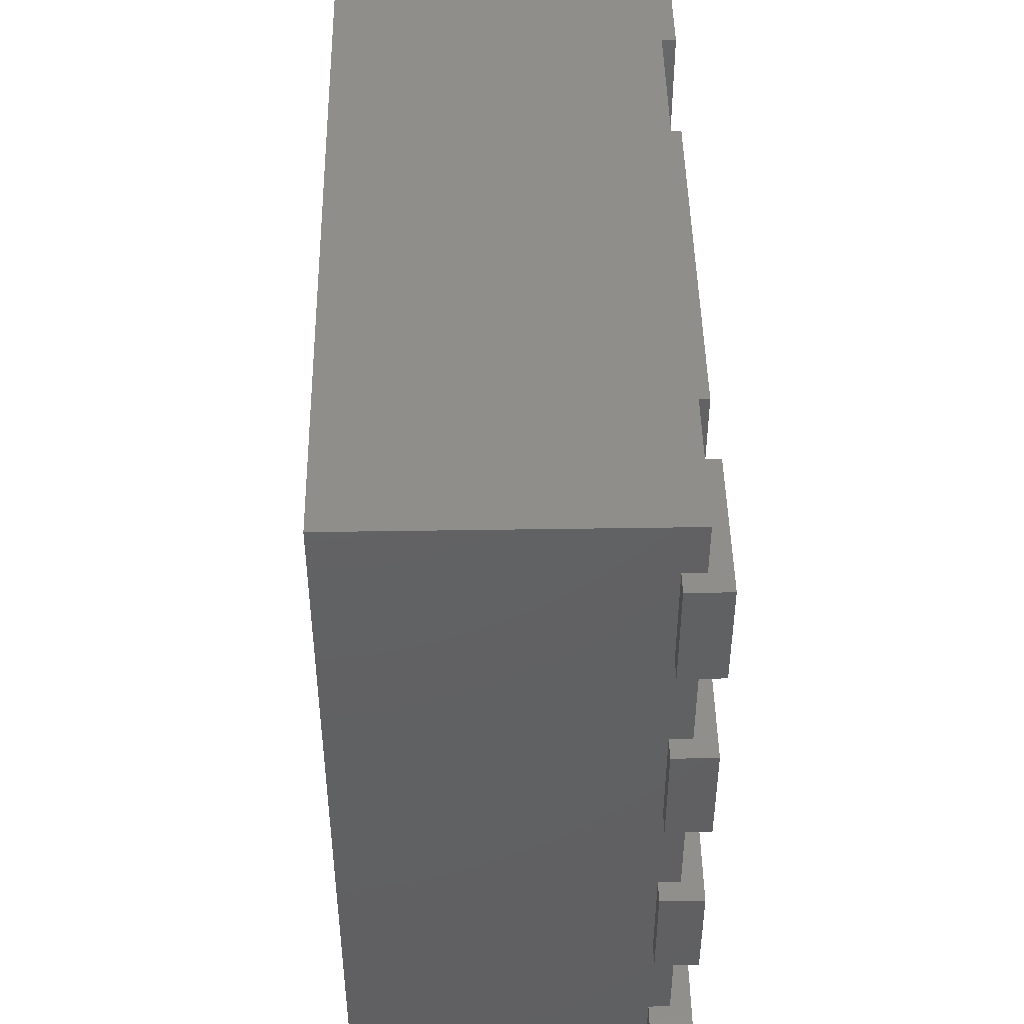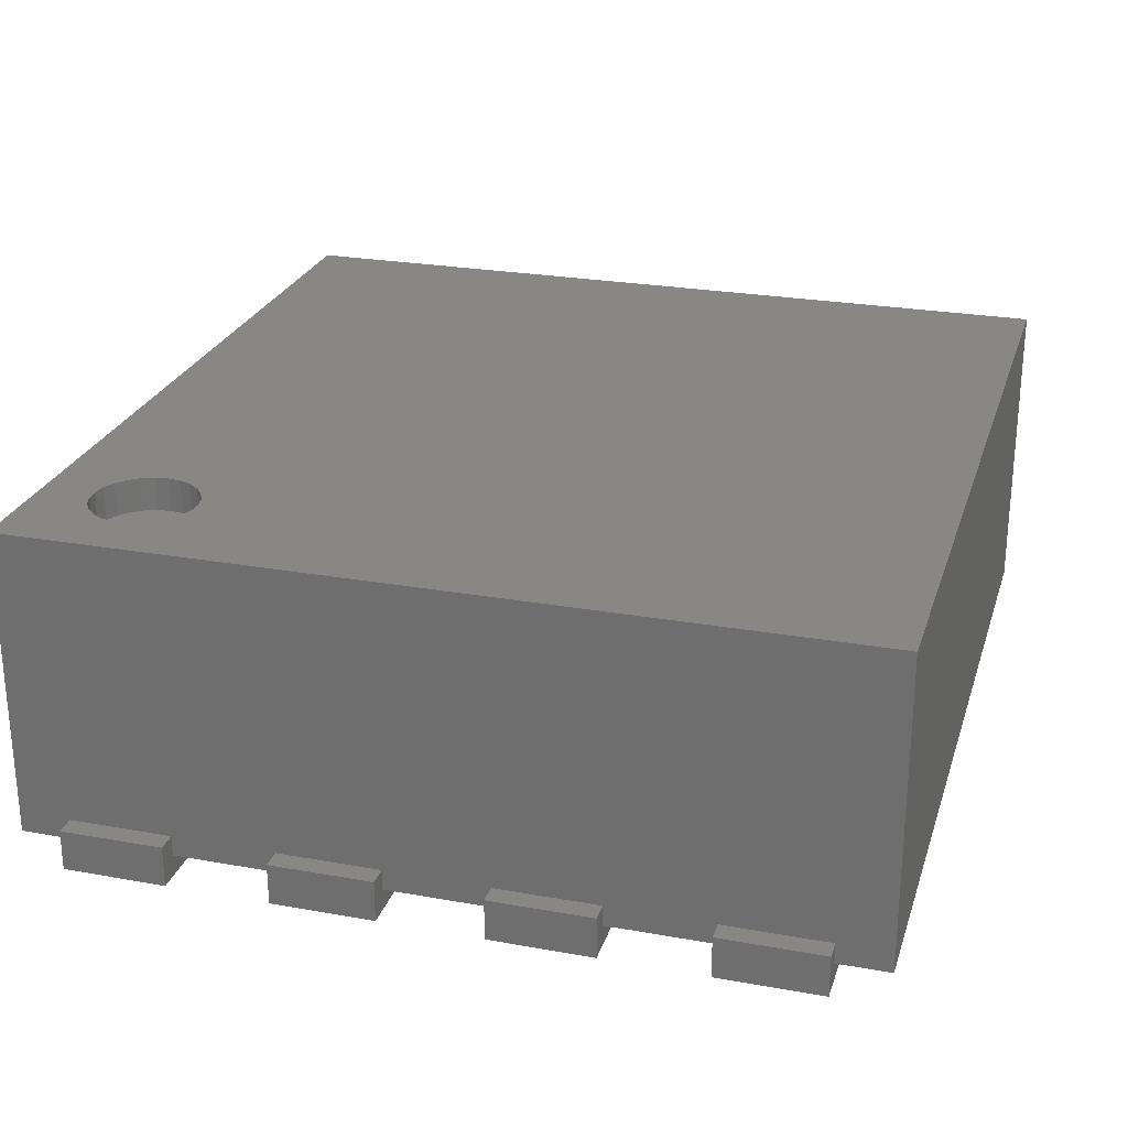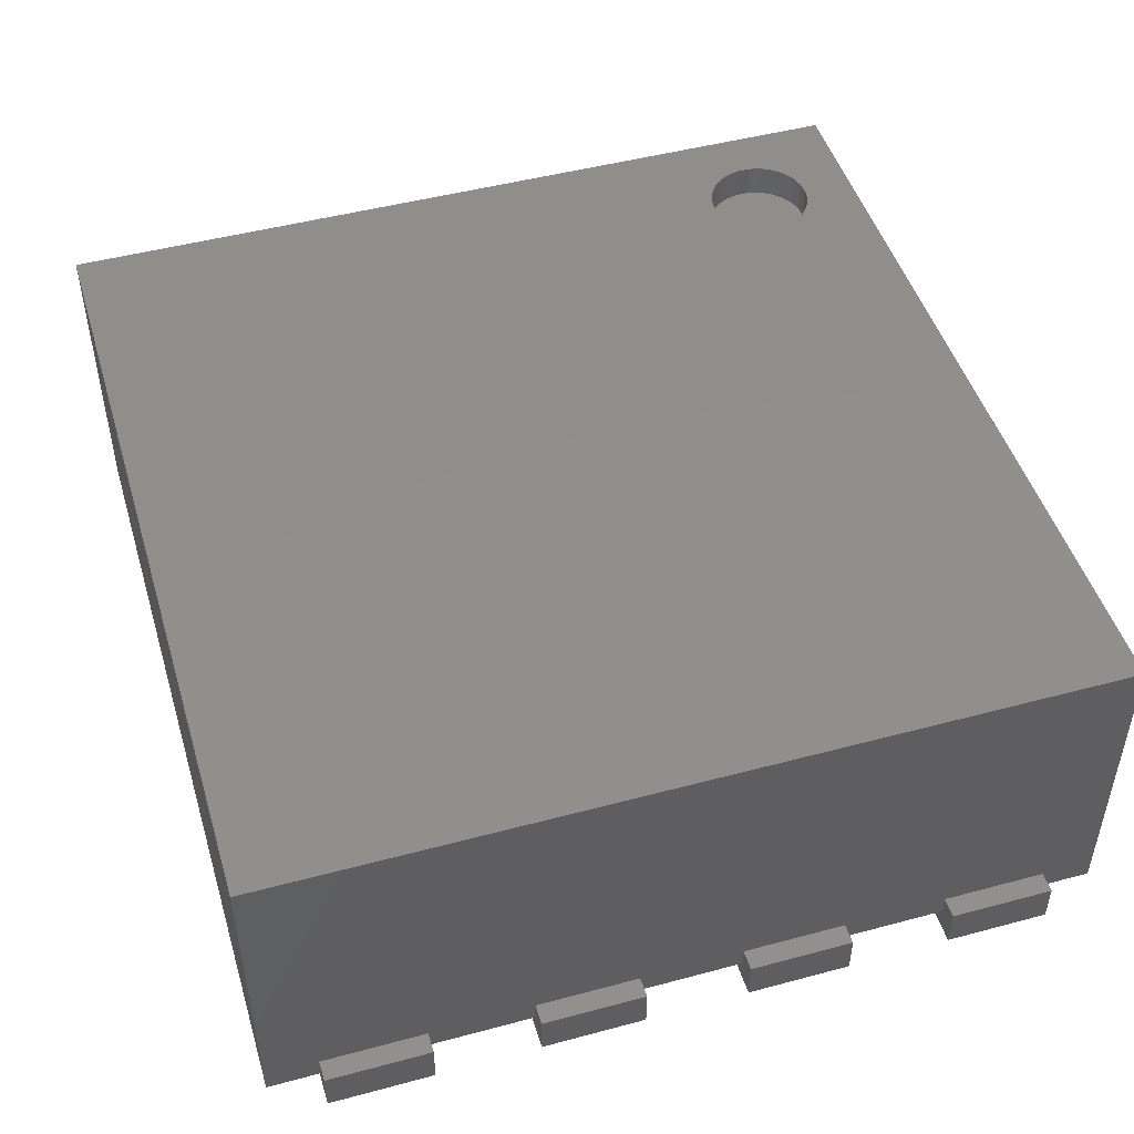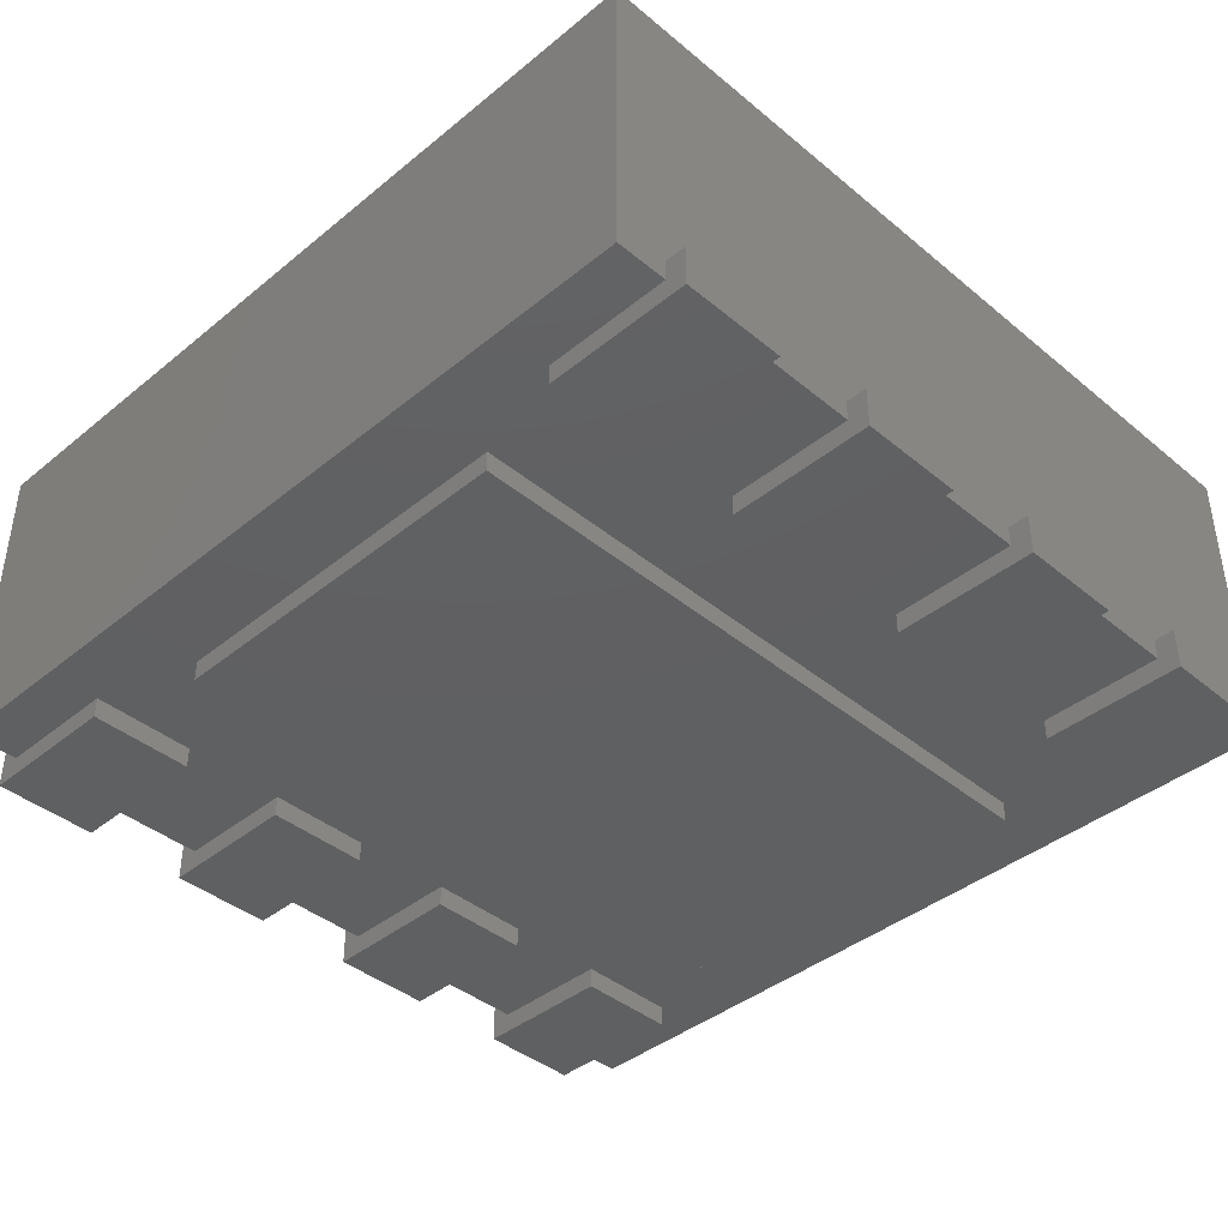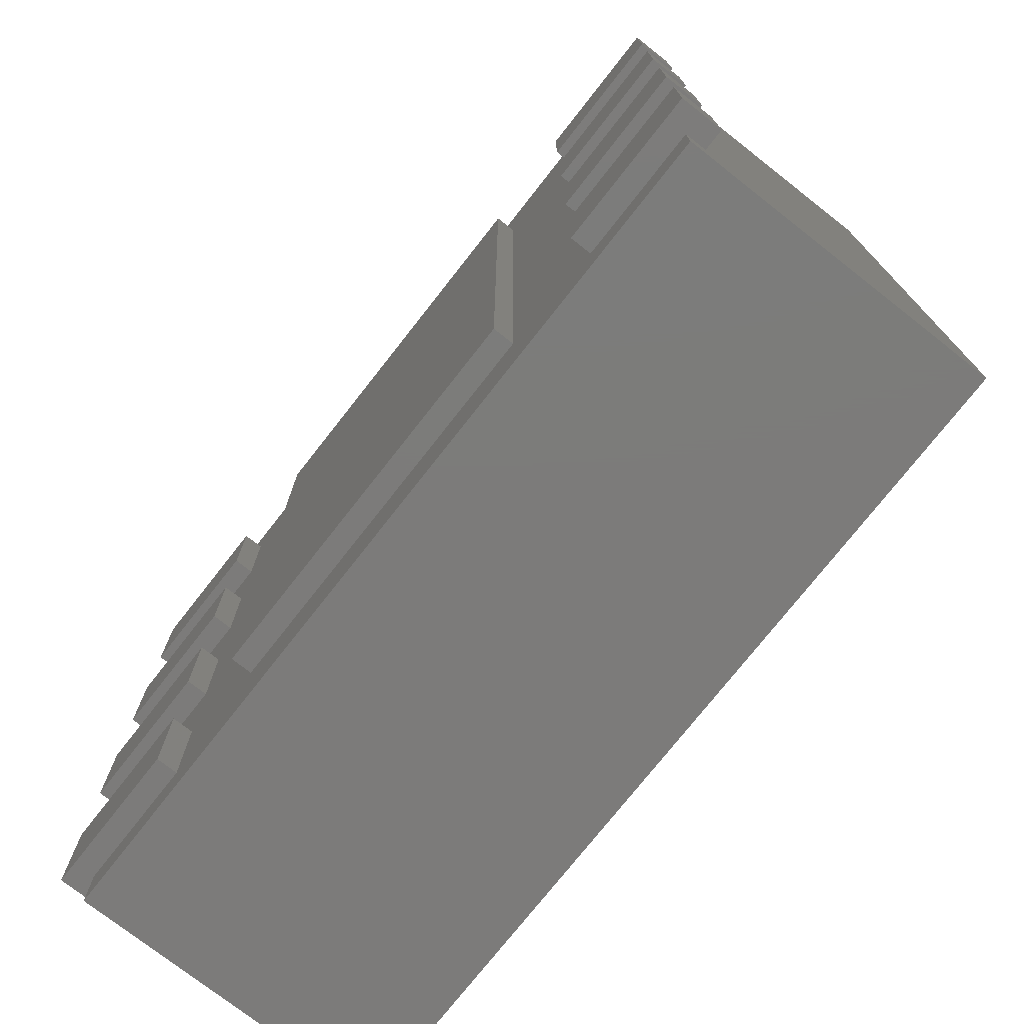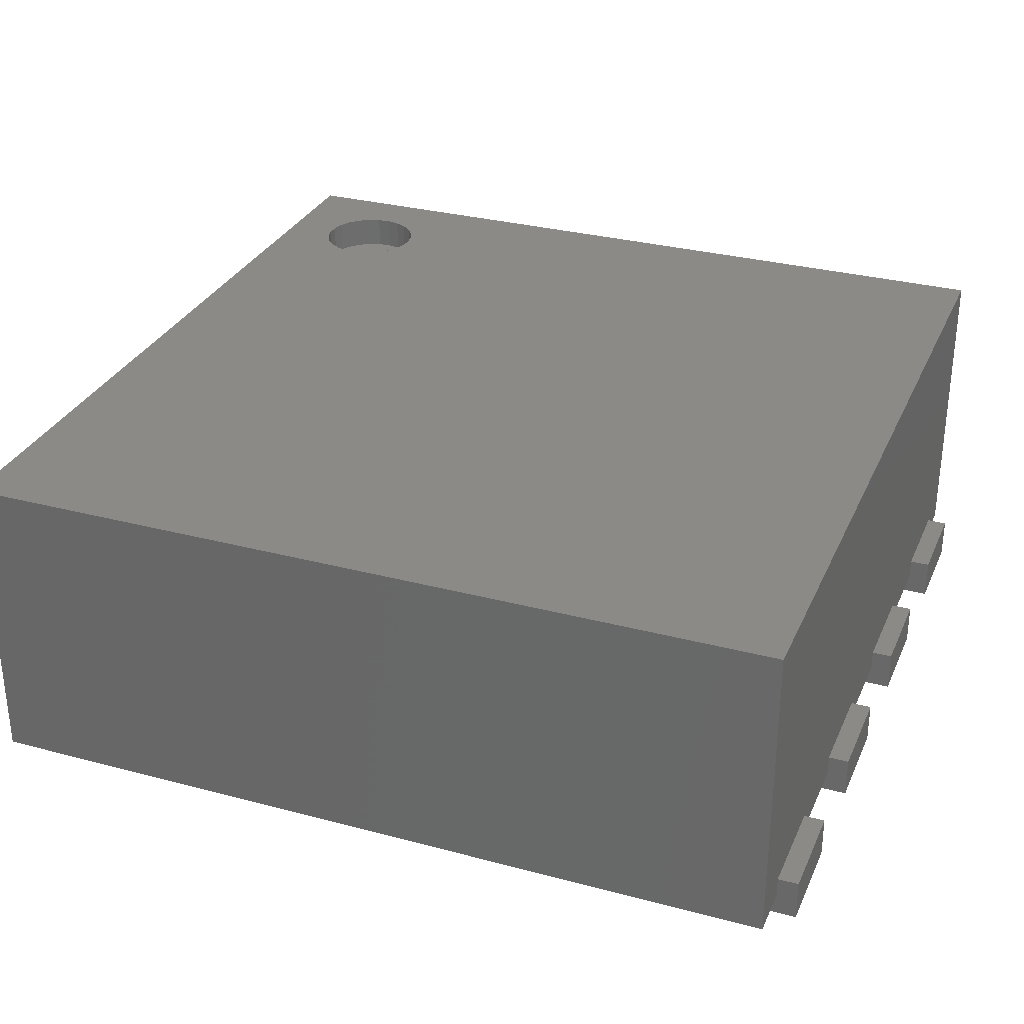
<metadata>
{"format":"stl","ext":"stl","renderer":"f3d","projection":"perspective","resolution":1024,"background":"white","views":[{"elev":46.3,"azim":89.0,"up":"+Y"},{"elev":25.4,"azim":-73.9,"up":"+Z"},{"elev":48.0,"azim":73.3,"up":"+Z"},{"elev":-40.8,"azim":-135.2,"up":"+Z"},{"elev":-75.0,"azim":-128.1,"up":"+Y"},{"elev":30.6,"azim":21.0,"up":"+Z"}]}
</metadata>
<code>
# stl→obj: 130 verts, 220 faces
v -1 1 0.8
v -1 1 0.05
v -1 -1 0.8
v -1 -1 0.05
v 1 -1 0.05
v 1 -1 0.8
v -0.8511 0.6765 0.8
v -0.8297 0.6537 0.8
v -0.8032 0.6369 0.8
v -0.8662 0.704 0.8
v -0.7734 0.6272 0.8
v -0.7422 0.6252 0.8
v -0.7114 0.6311 0.8
v -0.683 0.6445 0.8
v -0.8662 0.796 0.8
v -0.8511 0.8235 0.8
v -0.874 0.7657 0.8
v -0.874 0.7343 0.8
v -0.6589 0.6644 0.8
v -0.8297 0.8463 0.8
v -0.6405 0.6898 0.8
v -0.8032 0.8631 0.8
v -0.7734 0.8728 0.8
v -0.7422 0.8748 0.8
v -0.7114 0.8689 0.8
v 1 1 0.8
v -0.6289 0.7811 0.8
v -0.625 0.75 0.8
v -0.6405 0.8102 0.8
v -0.6589 0.8356 0.8
v -0.683 0.8555 0.8
v -0.6289 0.7189 0.8
v 1 1 0.05
v -0.7114 0.6311 0.72
v -0.683 0.6445 0.72
v -0.6589 0.6644 0.72
v -0.6289 0.7811 0.72
v -0.625 0.75 0.72
v -0.6405 0.8102 0.72
v -0.6405 0.6898 0.72
v -0.6589 0.8356 0.72
v -0.6289 0.7189 0.72
v -0.683 0.8555 0.72
v -0.7114 0.8689 0.72
v -0.7422 0.8748 0.72
v -0.7734 0.8728 0.72
v -0.8032 0.8631 0.72
v -0.8297 0.8463 0.72
v -0.8511 0.8235 0.72
v -0.8662 0.796 0.72
v -0.874 0.7657 0.72
v -0.874 0.7343 0.72
v -0.8662 0.704 0.72
v -0.8511 0.6765 0.72
v -0.8297 0.6537 0.72
v -0.8032 0.6369 0.72
v -0.7734 0.6272 0.72
v -0.7422 0.6252 0.72
v -0.45 0.8 0.1
v -0.45 0.8 0
v -0.45 -0.8 0.1
v -0.45 -0.8 0
v 0.45 -0.8 0.1
v 0.45 0.8 0
v 0.45 0.8 0.1
v 0.45 -0.8 0
v -1.05 0.875 0.1
v -1.05 0.875 0
v -1.05 0.625 0
v -1.05 0.625 0.1
v -0.7 0.625 0
v -0.7 0.875 0
v -0.7 0.875 0.1
v -0.7 0.625 0.1
v 0.7 0.875 0.1
v 0.7 0.875 0
v 0.7 0.625 0
v 0.7 0.625 0.1
v 1.05 0.625 0
v 1.05 0.875 0
v 1.05 0.875 0.1
v 1.05 0.625 0.1
v -1.05 0.375 0.1
v -1.05 0.375 0
v -1.05 0.125 0
v -1.05 0.125 0.1
v -0.7 0.125 0
v -0.7 0.375 0
v -0.7 0.375 0.1
v -0.7 0.125 0.1
v 0.7 0.375 0.1
v 0.7 0.375 0
v 0.7 0.125 0
v 0.7 0.125 0.1
v 1.05 0.125 0
v 1.05 0.375 0
v 1.05 0.375 0.1
v 1.05 0.125 0.1
v -1.05 -0.125 0.1
v -1.05 -0.125 0
v -1.05 -0.375 0
v -1.05 -0.375 0.1
v -0.7 -0.375 0
v -0.7 -0.125 0
v -0.7 -0.125 0.1
v -0.7 -0.375 0.1
v 0.7 -0.125 0.1
v 0.7 -0.125 0
v 0.7 -0.375 0
v 0.7 -0.375 0.1
v 1.05 -0.375 0
v 1.05 -0.125 0
v 1.05 -0.125 0.1
v 1.05 -0.375 0.1
v -1.05 -0.625 0.1
v -1.05 -0.625 0
v -1.05 -0.875 0
v -1.05 -0.875 0.1
v -0.7 -0.875 0
v -0.7 -0.625 0
v -0.7 -0.625 0.1
v -0.7 -0.875 0.1
v 0.7 -0.625 0.1
v 0.7 -0.625 0
v 0.7 -0.875 0
v 0.7 -0.875 0.1
v 1.05 -0.875 0
v 1.05 -0.625 0
v 1.05 -0.625 0.1
v 1.05 -0.875 0.1
f 1 2 3
f 2 4 3
f 4 5 6
f 3 4 6
f 7 3 8
f 9 8 3
f 10 3 7
f 11 9 3
f 12 11 3
f 13 12 3
f 14 13 3
f 6 14 3
f 1 15 16
f 1 17 15
f 1 18 17
f 1 10 18
f 1 3 10
f 19 14 6
f 20 1 16
f 21 19 6
f 22 1 20
f 23 1 22
f 24 1 23
f 25 1 24
f 26 27 28
f 26 29 27
f 26 30 29
f 26 31 30
f 26 32 21
f 26 28 32
f 26 21 6
f 26 1 25
f 26 25 31
f 26 33 2
f 26 2 1
f 4 2 5
f 5 2 33
f 6 33 26
f 6 5 33
f 34 12 13
f 35 34 14
f 36 35 14
f 34 13 14
f 37 38 27
f 38 28 27
f 36 14 19
f 39 37 29
f 37 27 29
f 40 36 21
f 36 19 21
f 41 39 30
f 42 40 32
f 39 29 30
f 40 21 32
f 38 42 28
f 42 32 28
f 43 41 31
f 41 30 31
f 44 43 25
f 43 31 25
f 45 44 24
f 44 25 24
f 46 45 23
f 45 24 23
f 47 46 22
f 48 47 22
f 46 23 22
f 48 22 20
f 49 48 16
f 50 49 16
f 48 20 16
f 50 16 15
f 51 50 17
f 52 51 17
f 50 15 17
f 52 17 18
f 52 18 10
f 53 52 10
f 53 10 7
f 54 53 7
f 54 7 8
f 55 54 8
f 56 55 8
f 56 8 9
f 57 56 11
f 56 9 11
f 58 57 12
f 34 58 12
f 57 11 12
f 52 53 54
f 58 54 55
f 58 55 56
f 58 56 57
f 58 52 54
f 34 52 58
f 35 50 51
f 35 51 52
f 35 52 34
f 36 50 35
f 48 49 50
f 42 36 40
f 42 48 50
f 42 50 36
f 46 47 48
f 46 48 42
f 37 42 38
f 44 45 46
f 39 42 37
f 43 44 46
f 41 46 42
f 41 42 39
f 41 43 46
f 59 60 61
f 60 62 61
f 63 64 65
f 63 66 64
f 62 66 63
f 61 62 63
f 65 64 60
f 65 60 59
f 62 60 64
f 66 62 64
f 65 59 61
f 65 61 63
f 67 68 69
f 67 69 70
f 71 72 73
f 74 71 73
f 69 71 74
f 70 69 74
f 73 72 68
f 73 68 67
f 69 68 72
f 71 69 72
f 73 67 70
f 73 70 74
f 75 76 77
f 75 77 78
f 79 80 81
f 82 79 81
f 77 79 82
f 78 77 82
f 81 80 76
f 81 76 75
f 77 76 80
f 79 77 80
f 81 75 78
f 81 78 82
f 83 84 85
f 83 85 86
f 87 88 89
f 90 87 89
f 85 87 90
f 86 85 90
f 89 88 84
f 89 84 83
f 85 84 88
f 87 85 88
f 89 83 86
f 89 86 90
f 91 92 93
f 91 93 94
f 95 96 97
f 98 95 97
f 93 95 98
f 94 93 98
f 97 96 92
f 97 92 91
f 93 92 96
f 95 93 96
f 97 91 94
f 97 94 98
f 99 100 101
f 99 101 102
f 103 104 105
f 106 103 105
f 101 103 106
f 102 101 106
f 105 104 100
f 105 100 99
f 101 100 104
f 103 101 104
f 105 99 102
f 105 102 106
f 107 108 109
f 107 109 110
f 111 112 113
f 114 111 113
f 109 111 114
f 110 109 114
f 113 112 108
f 113 108 107
f 109 108 112
f 111 109 112
f 113 107 110
f 113 110 114
f 115 116 117
f 115 117 118
f 119 120 121
f 122 119 121
f 117 119 122
f 118 117 122
f 121 120 116
f 121 116 115
f 117 116 120
f 119 117 120
f 121 115 118
f 121 118 122
f 123 124 125
f 123 125 126
f 127 128 129
f 130 127 129
f 125 127 130
f 126 125 130
f 129 128 124
f 129 124 123
f 125 124 128
f 127 125 128
f 129 123 126
f 129 126 130

</code>
